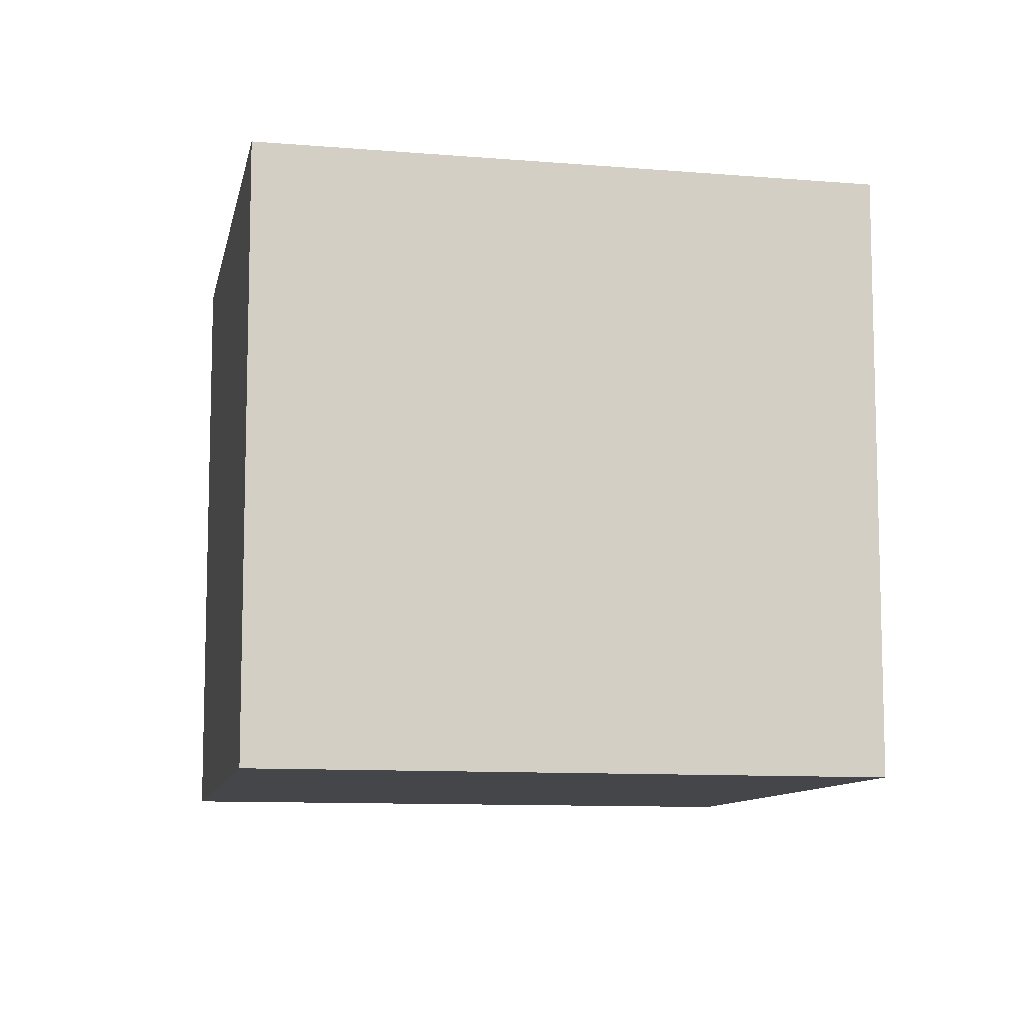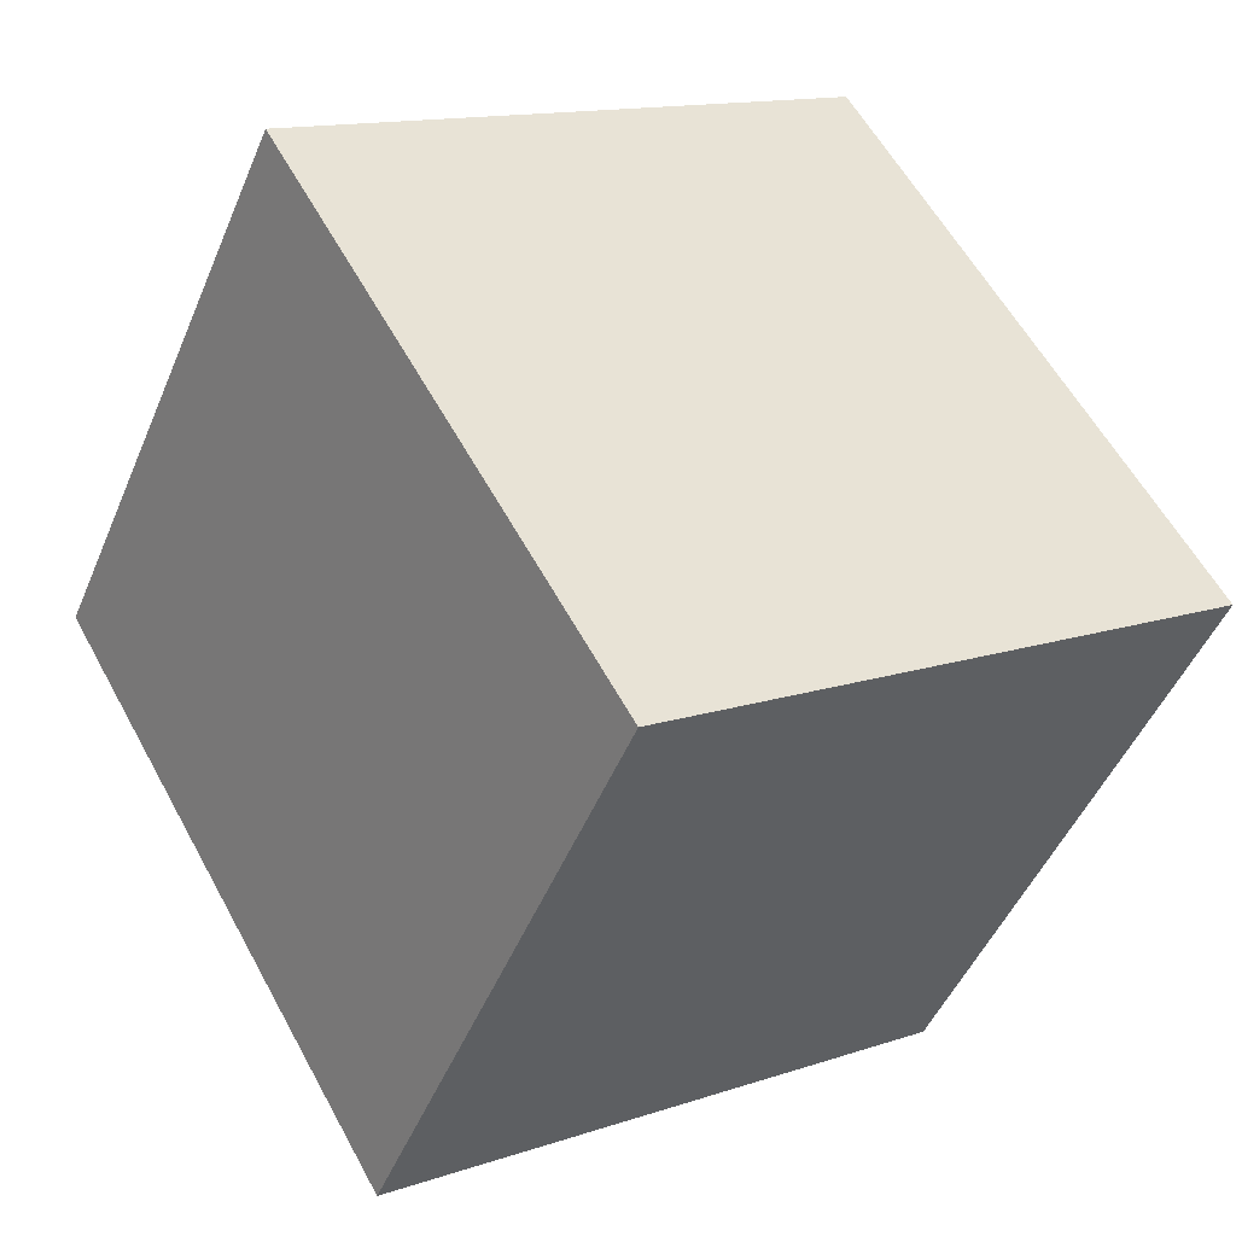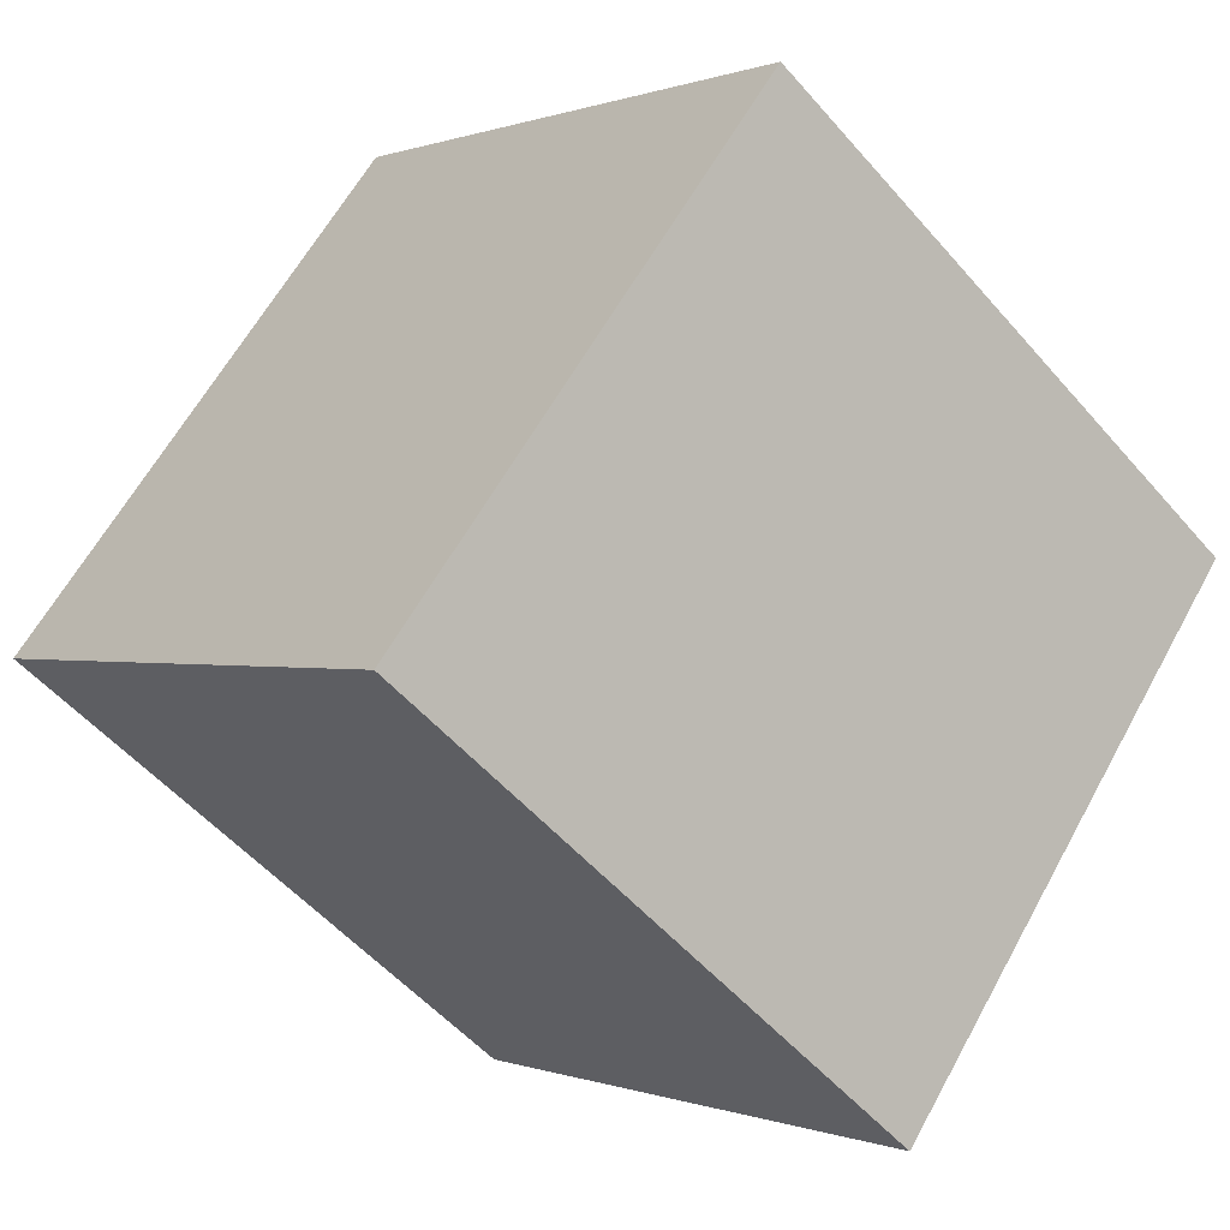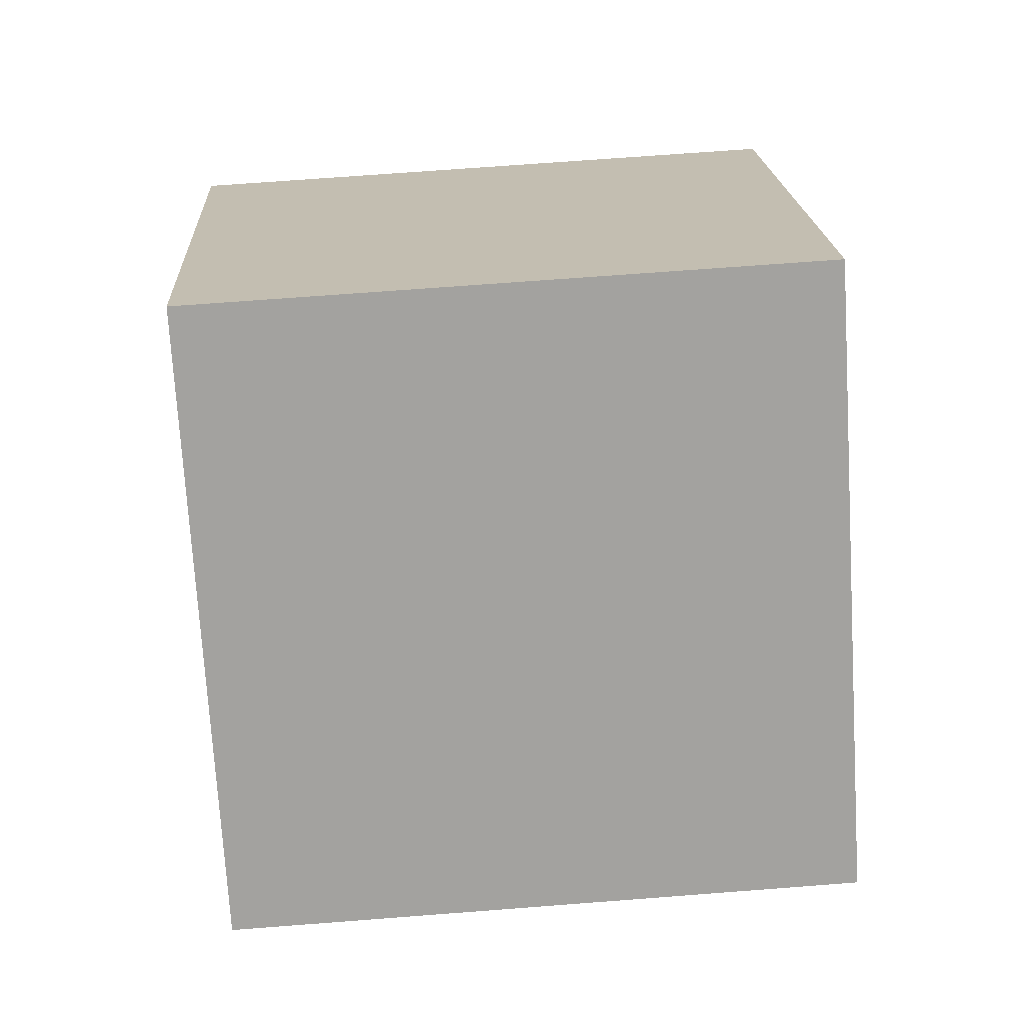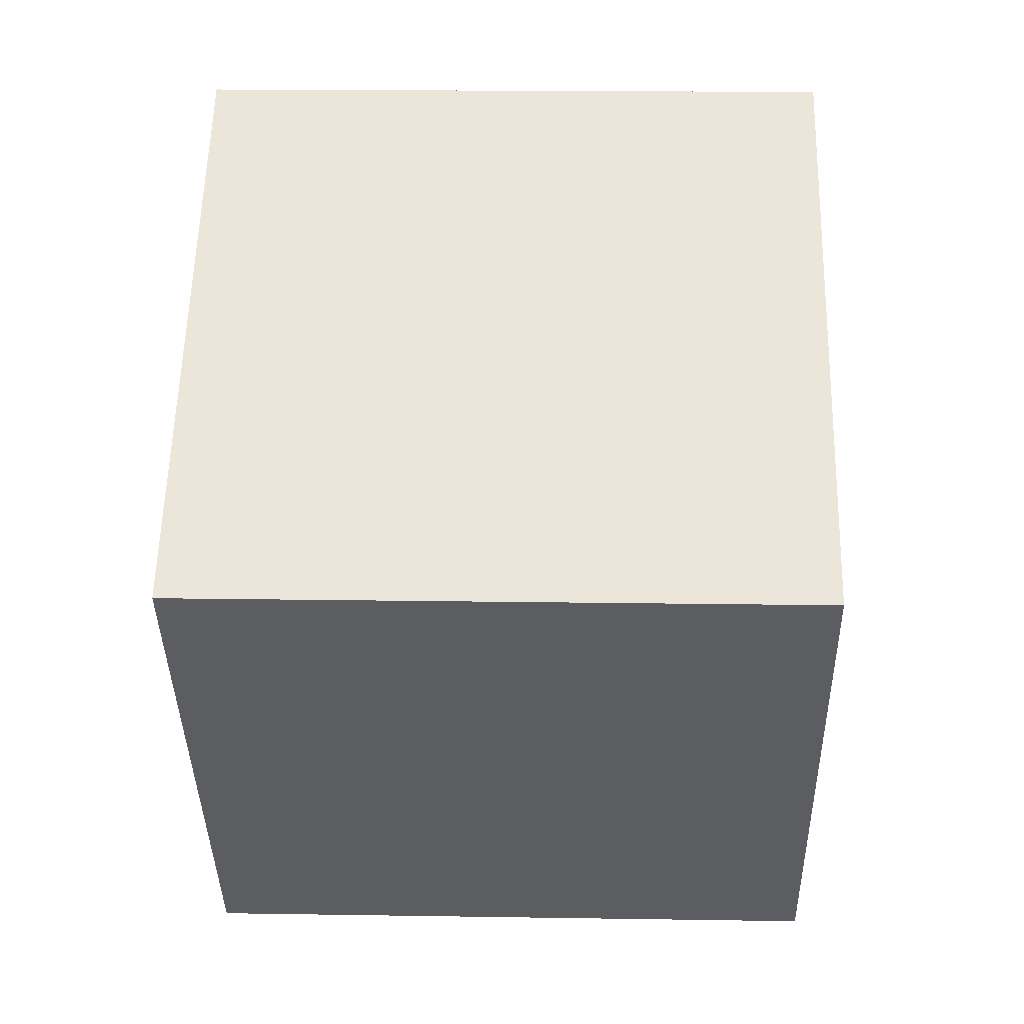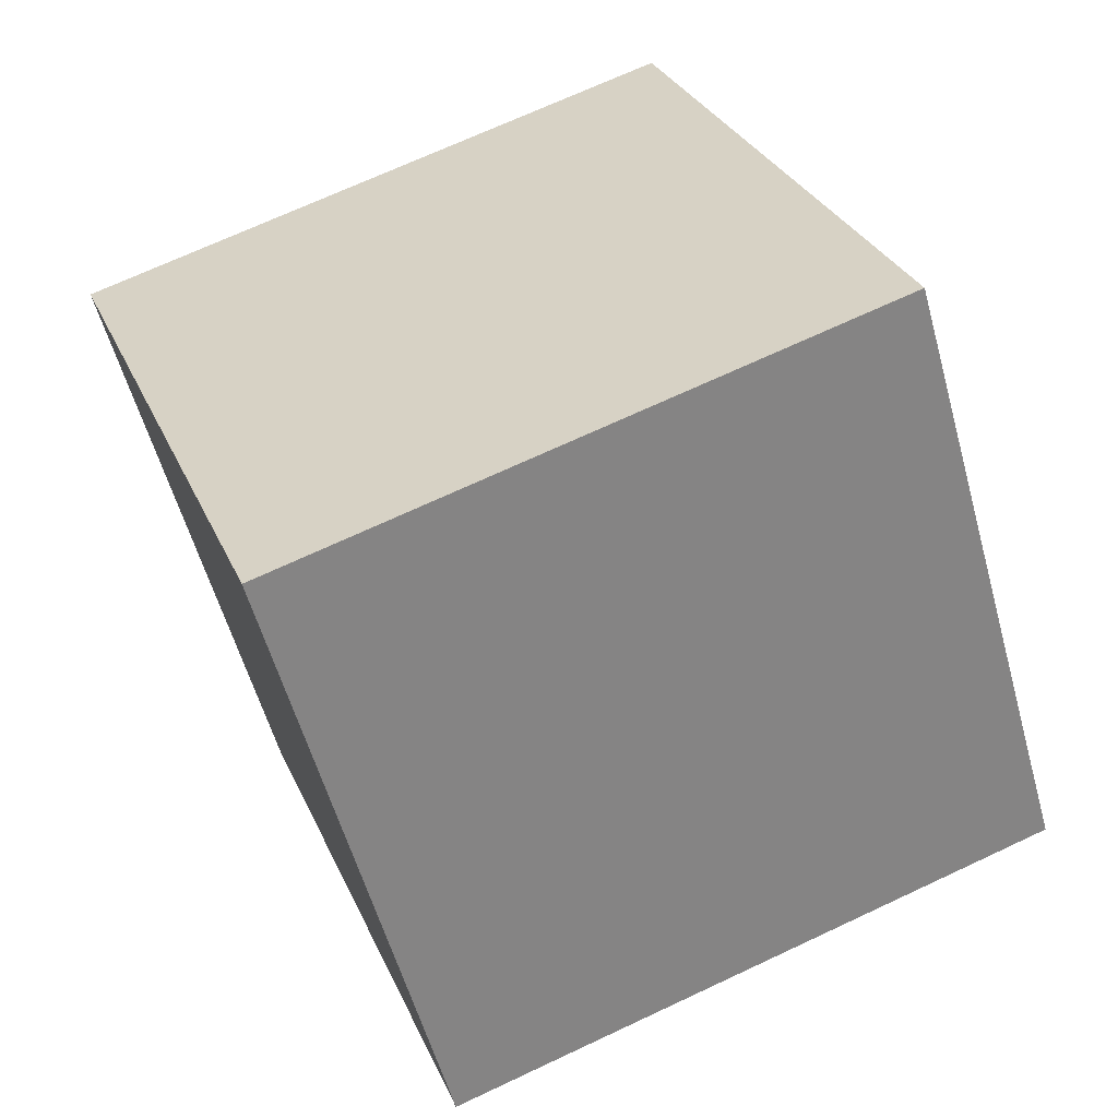
<metadata>
{"format":"obj","ext":"obj","renderer":"f3d","projection":"perspective","resolution":1024,"background":"white","views":[{"elev":-9.9,"azim":-154.3,"up":"+Y"},{"elev":13.7,"azim":53.0,"up":"+Z"},{"elev":0.1,"azim":-35.6,"up":"+Z"},{"elev":69.7,"azim":85.6,"up":"+Z"},{"elev":17.2,"azim":91.8,"up":"+Z"},{"elev":69.4,"azim":-115.2,"up":"+Z"}]}
</metadata>
<code>
v  1.932 3.194 2.463
v  2.631 3.194 -2.064
v  0 3.194 1.956e-16
v  4.486 3.194 0.46
v  0 0 0
v  1.932 -1.508e-16 2.463
v  4.486 -2.817e-17 0.46
v  2.631 1.264e-16 -2.064
g defaultobject
f 1 2 3
f 2 1 4
f 5 1 3
f 1 5 6
f 6 4 1
f 4 6 7
f 7 2 4
f 2 7 8
f 8 3 2
f 3 8 5
f 5 7 6
f 7 5 8

</code>
